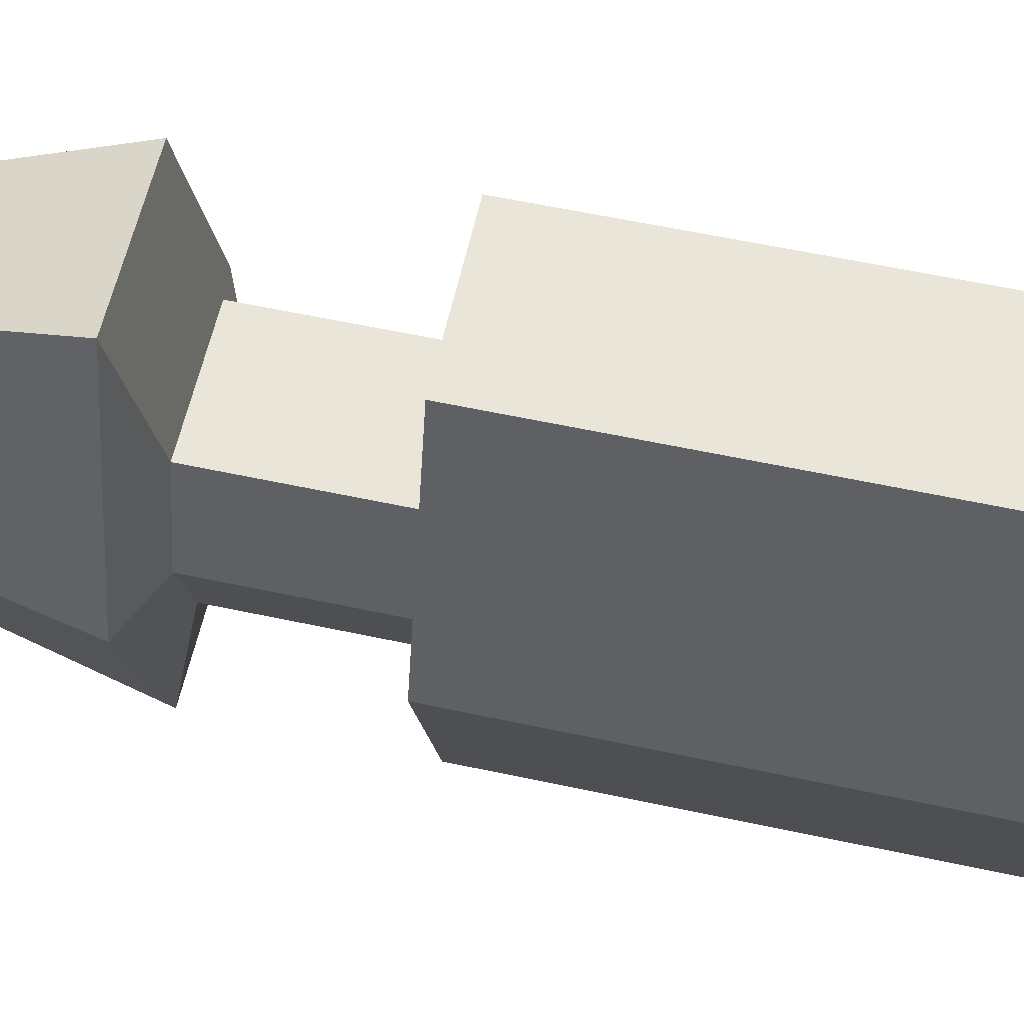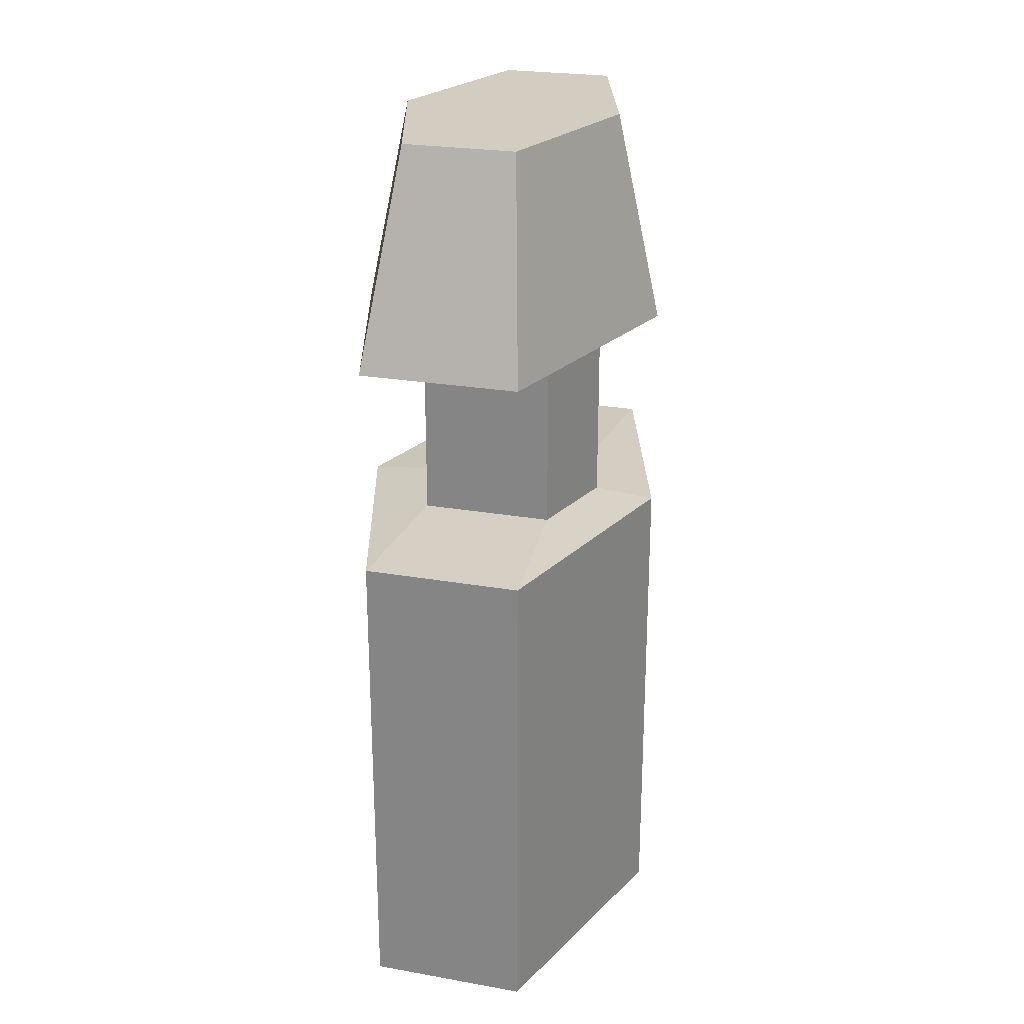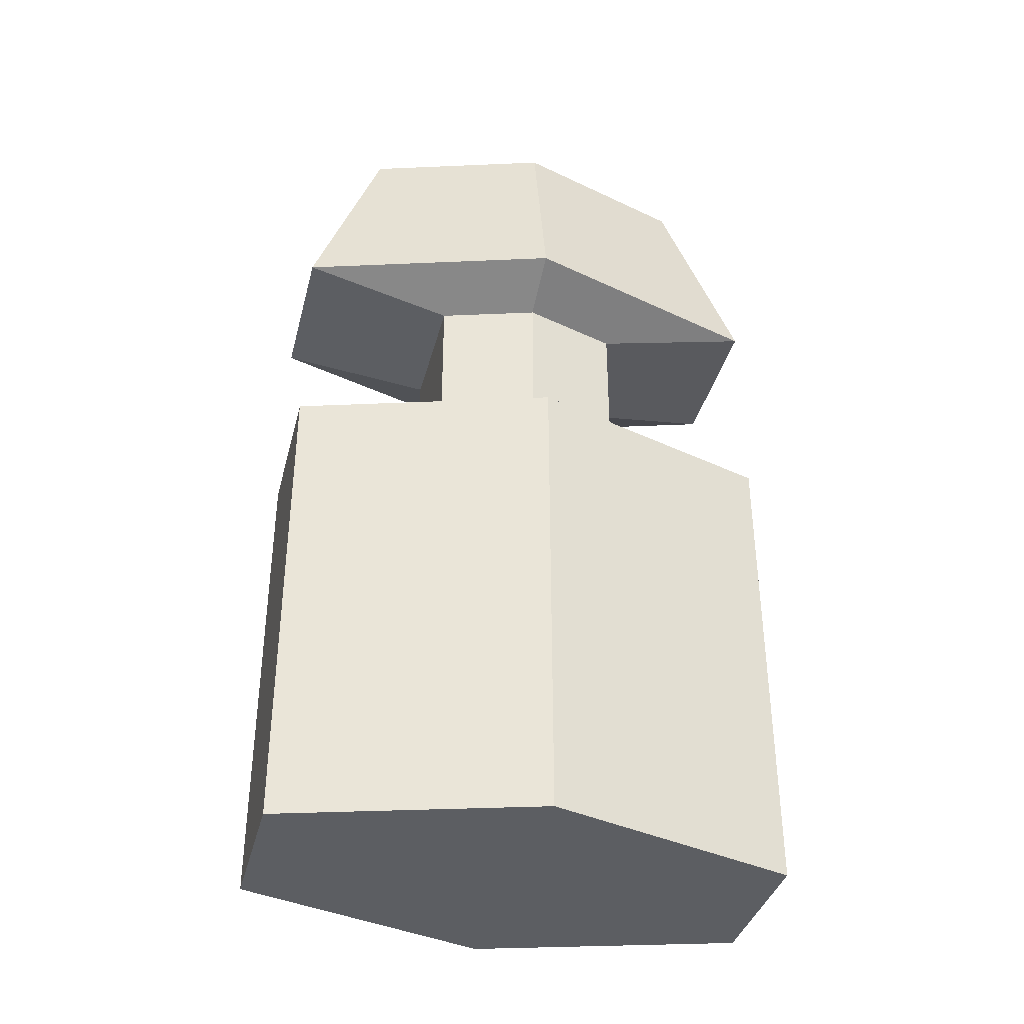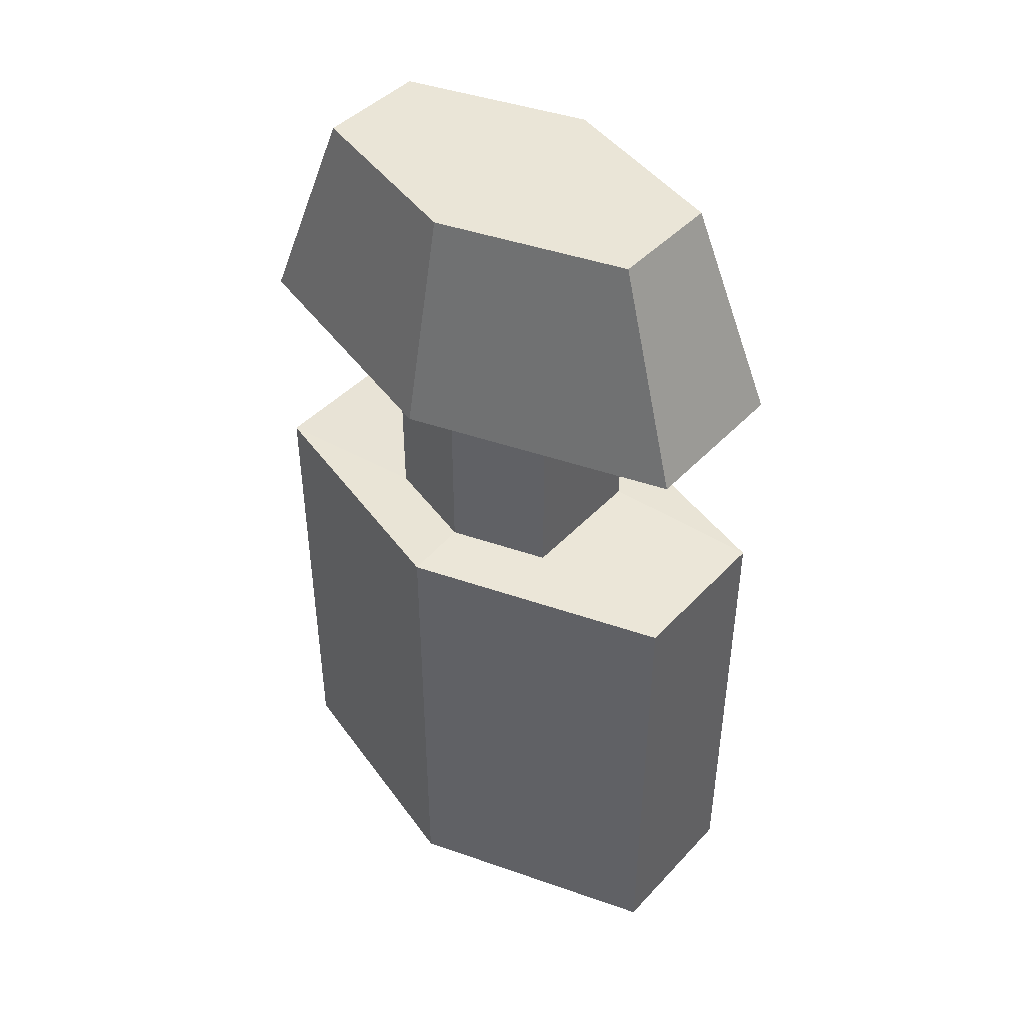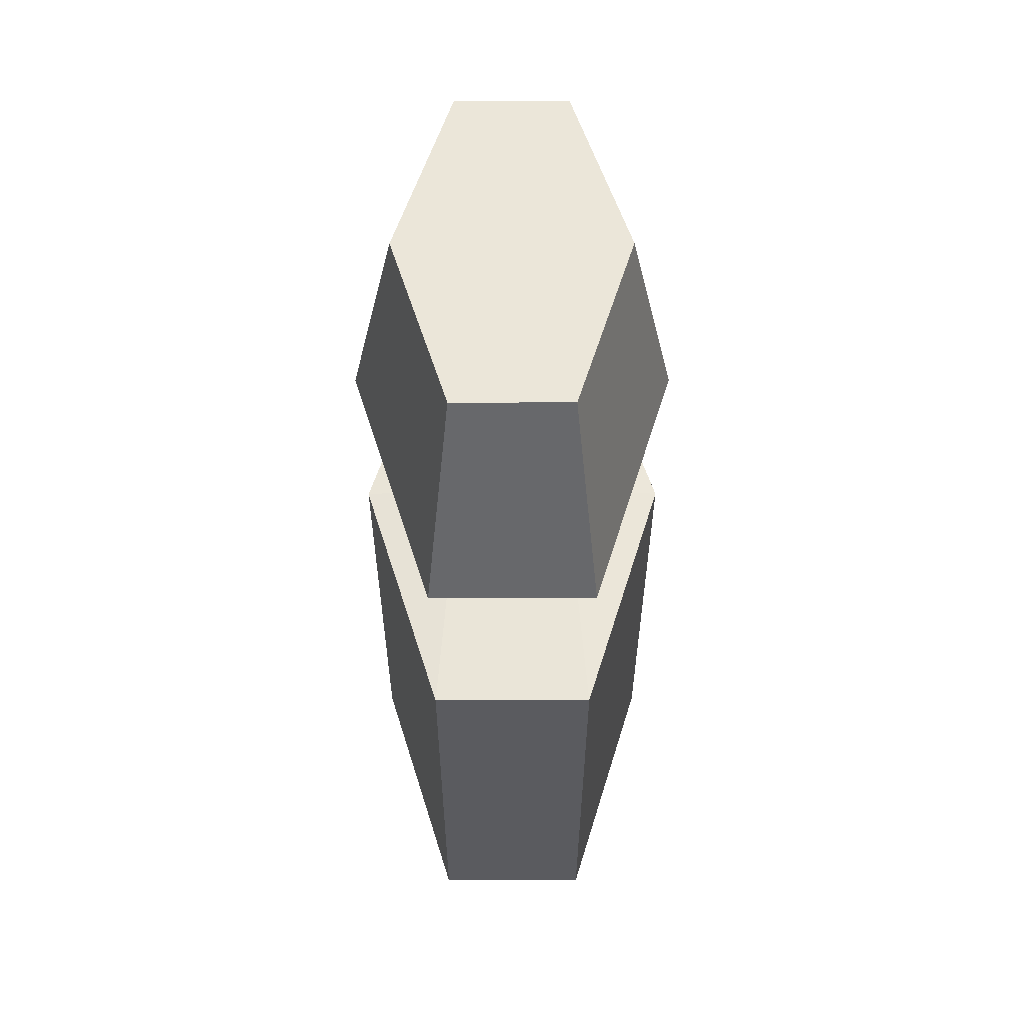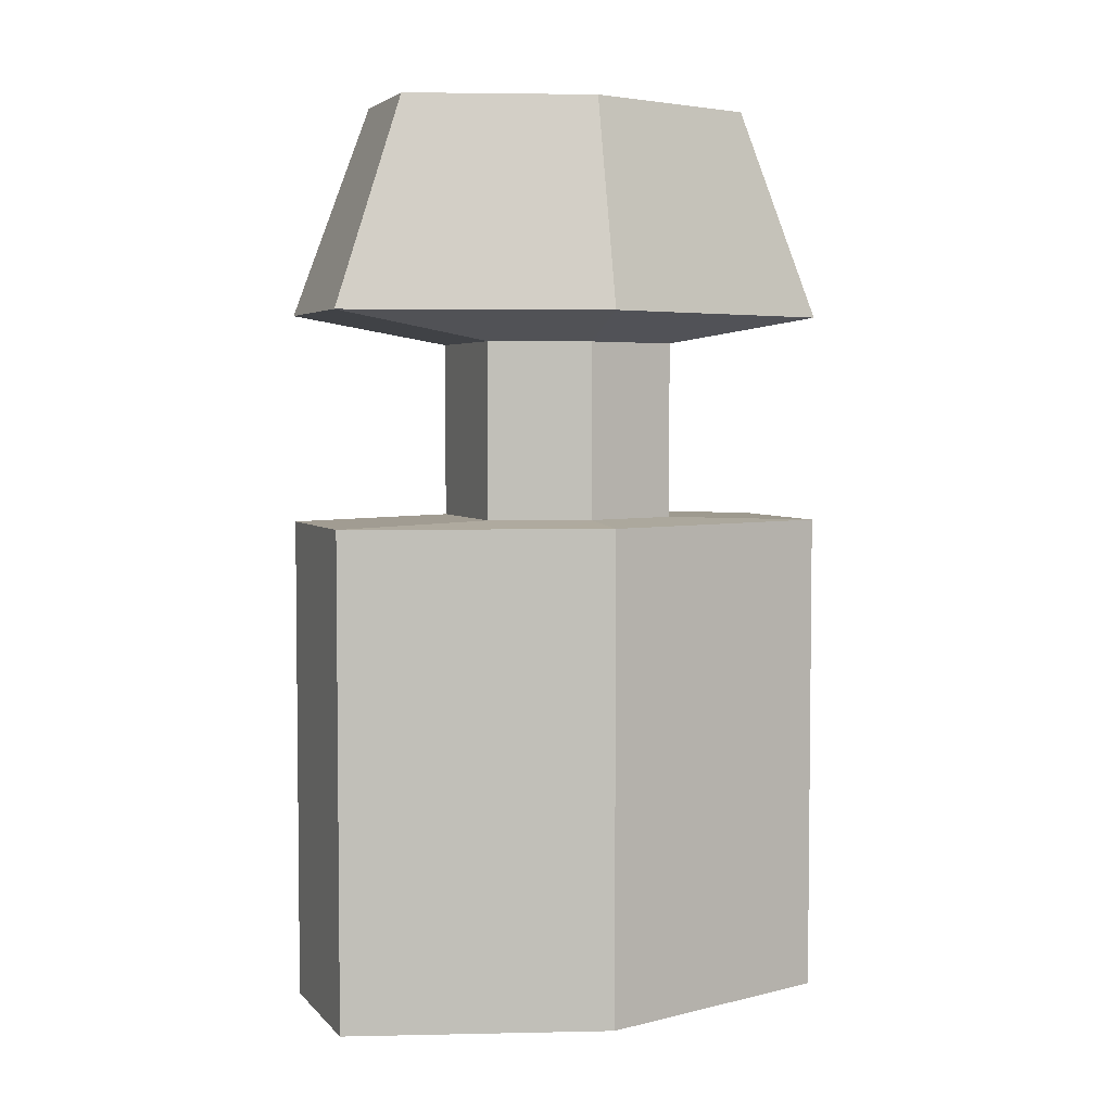
<metadata>
{"format":"obj","ext":"obj","renderer":"f3d","projection":"perspective","resolution":1024,"background":"white","views":[{"elev":59.7,"azim":-77.6,"up":"+Z"},{"elev":24.5,"azim":-163.9,"up":"+Y"},{"elev":-37.4,"azim":75.9,"up":"+Y"},{"elev":44.0,"azim":-50.5,"up":"+Y"},{"elev":57.1,"azim":179.9,"up":"+Y"},{"elev":4.1,"azim":68.8,"up":"+Y"}]}
</metadata>
<code>
o -
g -
v -0.08662 -7.004e-07 -0.08042
v -0.08662 0.1341 -0.08042
v -0.06496 -7.004e-07 -0.01077
v -0.06496 0.1341 -0.01078
v -0.02166 -7.004e-07 -0.01077
v -0.02166 0.1341 -0.01078
v -3.744e-06 -7.004e-07 -0.08042
v -3.172e-06 0.1341 -0.08042
v -0.02166 -7.004e-07 -0.1501
v -0.02166 0.1341 -0.1501
v -0.06496 -7.004e-07 -0.1501
v -0.06496 0.1341 -0.1501
v -0.06982 0.1356 -0.08042
v -0.06982 0.1835 -0.08042
v -0.06154 0.1356 -0.05379
v -0.06154 0.1835 -0.05379
v -0.0251 0.1356 -0.05379
v -0.0251 0.1835 -0.05379
v -0.01682 0.1356 -0.08042
v -0.01682 0.1835 -0.08042
v -0.0251 0.1356 -0.1071
v -0.0251 0.1835 -0.1071
v -0.06154 0.1356 -0.1071
v -0.06154 0.1835 -0.1071
v -0.08662 0.1911 -0.08042
v -0.07405 0.2482 -0.08042
v -0.06496 0.1911 -0.01078
v -0.05868 0.2482 -0.03098
v -0.02166 0.1911 -0.01078
v -0.02794 0.2482 -0.03098
v -3.156e-06 0.1911 -0.08042
v -0.01257 0.2482 -0.08042
v -0.02166 0.1911 -0.1501
v -0.02794 0.2482 -0.1299
v -0.06496 0.1911 -0.1501
v -0.05868 0.2482 -0.1299
v -0.04331 -7.004e-07 -0.08042
v -0.04331 0.2482 -0.08042
f 1 37 3
f 3 37 5
f 5 37 7
f 7 37 9
f 9 37 11
f 11 37 1
f 28 38 26
f 30 38 28
f 32 38 30
f 34 38 32
f 36 38 34
f 26 38 36
f 4 2 1
f 1 3 4
f 6 4 3
f 3 5 6
f 8 6 5
f 5 7 8
f 10 8 7
f 7 9 10
f 12 10 9
f 9 11 12
f 2 12 11
f 11 1 2
f 16 14 13
f 13 15 16
f 18 16 15
f 15 17 18
f 20 18 17
f 17 19 20
f 22 20 19
f 19 21 22
f 24 22 21
f 21 23 24
f 14 24 23
f 23 13 14
f 28 26 25
f 25 27 28
f 30 28 27
f 27 29 30
f 32 30 29
f 29 31 32
f 34 32 31
f 31 33 34
f 36 34 33
f 33 35 36
f 26 36 35
f 35 25 26
f 21 10 12
f 12 23 21
f 24 35 33
f 33 22 24
f 23 12 2
f 2 13 23
f 14 25 35
f 35 24 14
f 19 8 10
f 10 21 19
f 22 33 31
f 31 20 22
f 17 6 8
f 8 19 17
f 20 31 29
f 29 18 20
f 15 4 6
f 6 17 15
f 18 29 27
f 27 16 18
f 13 2 4
f 4 15 13
f 16 27 25
f 25 14 16

</code>
